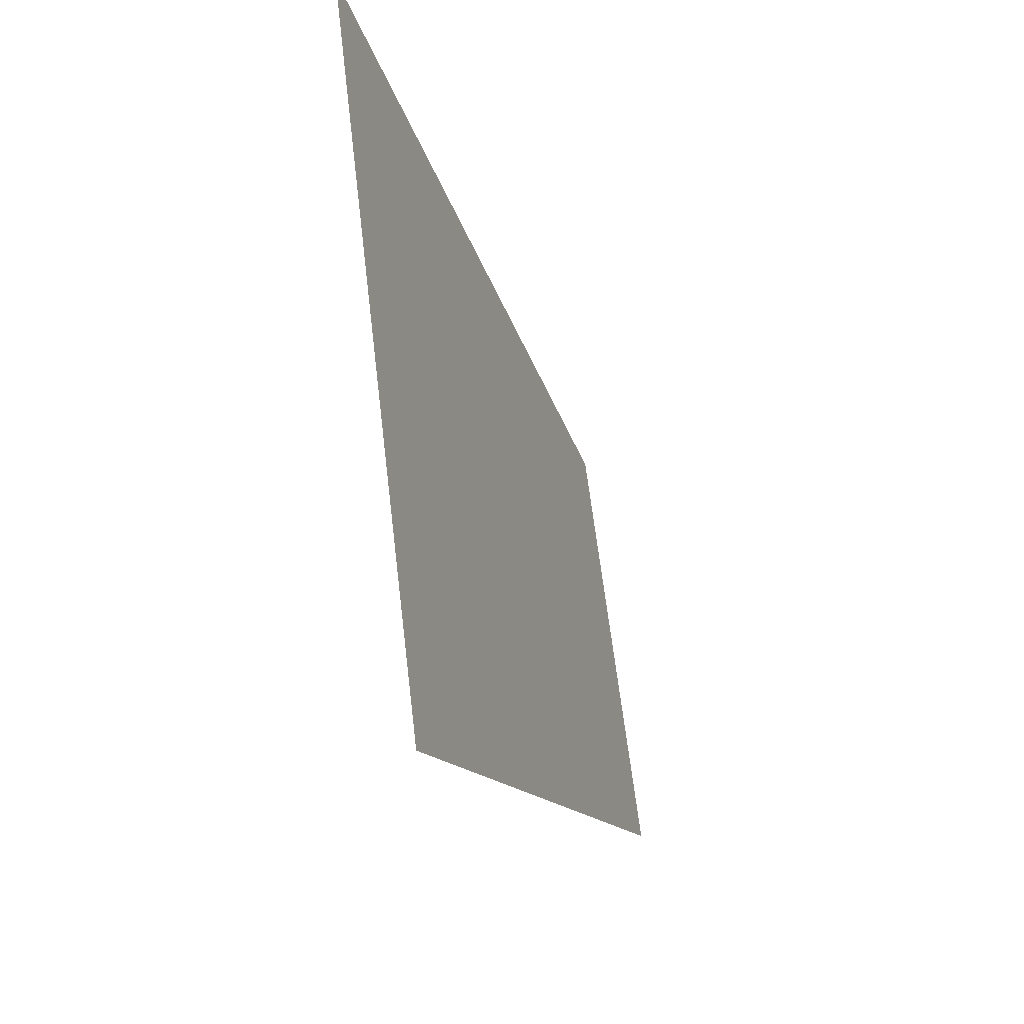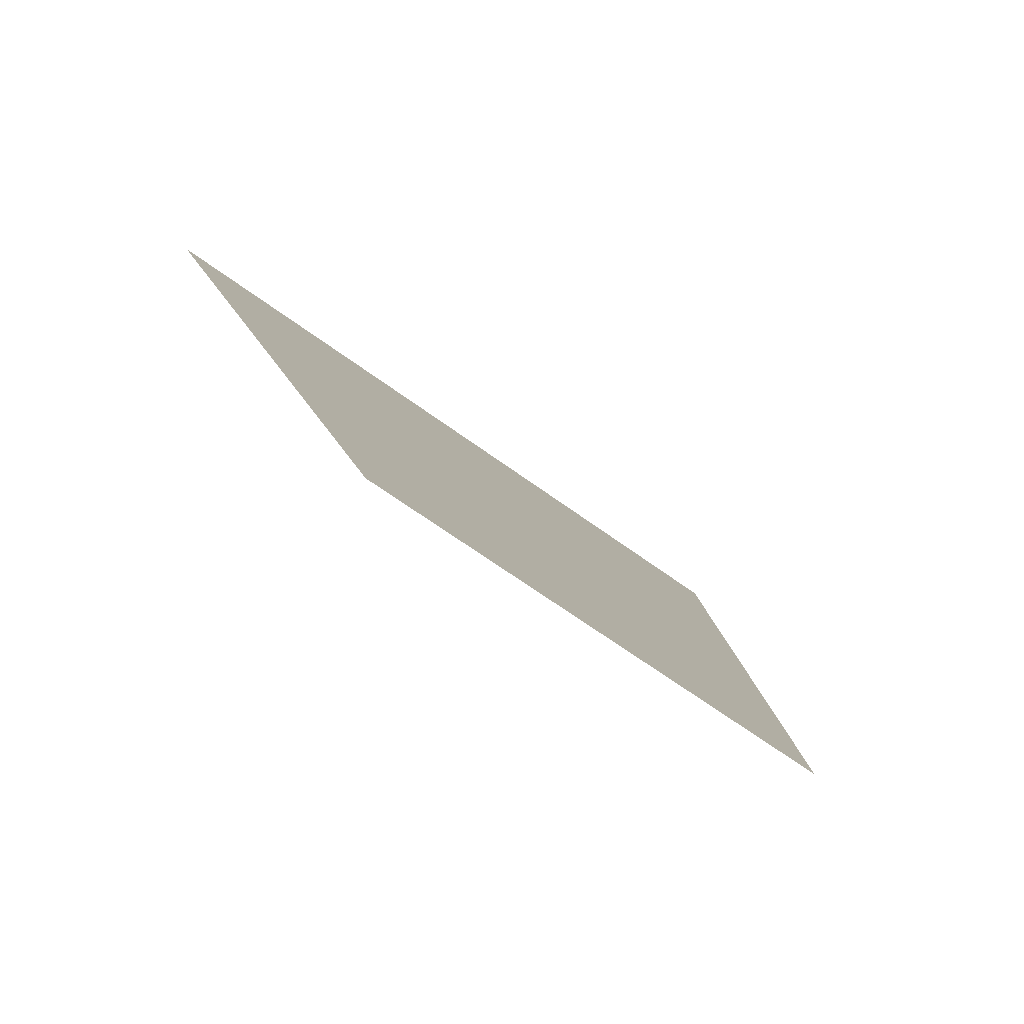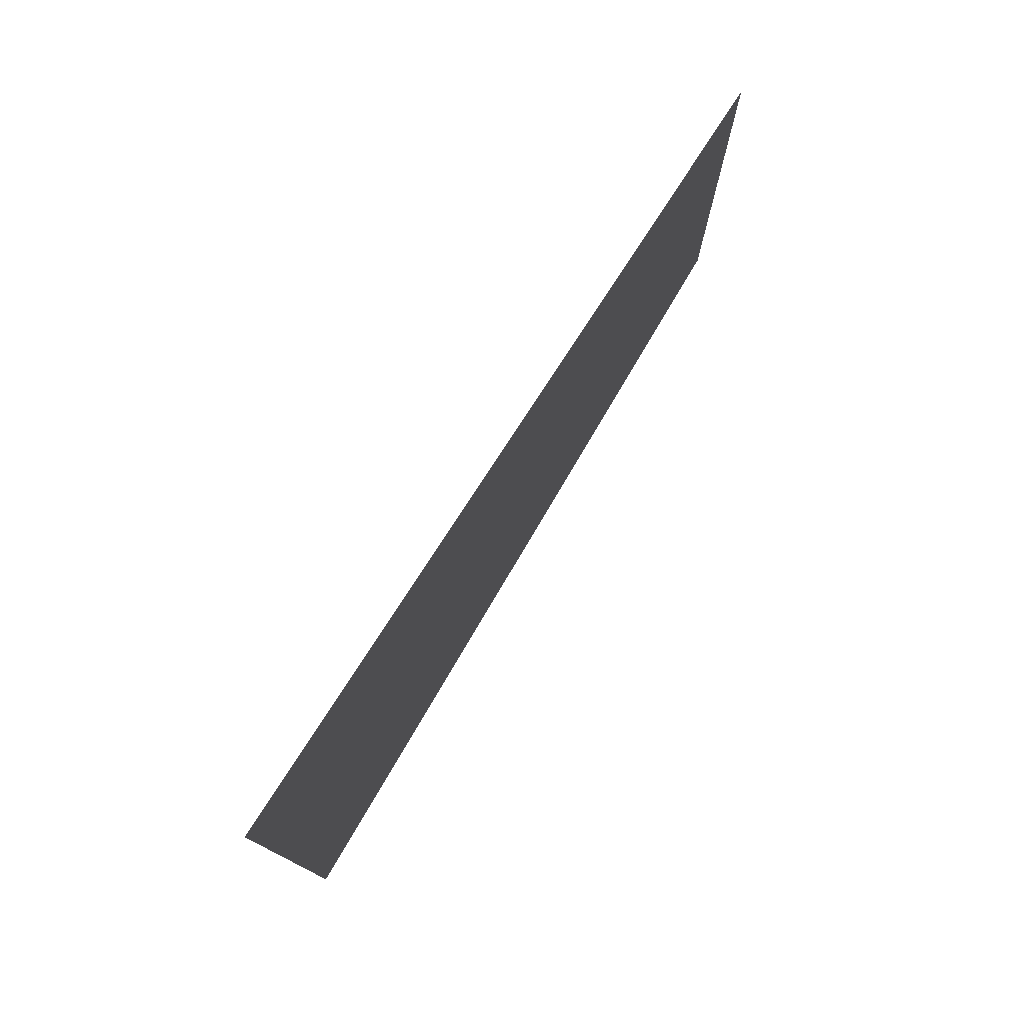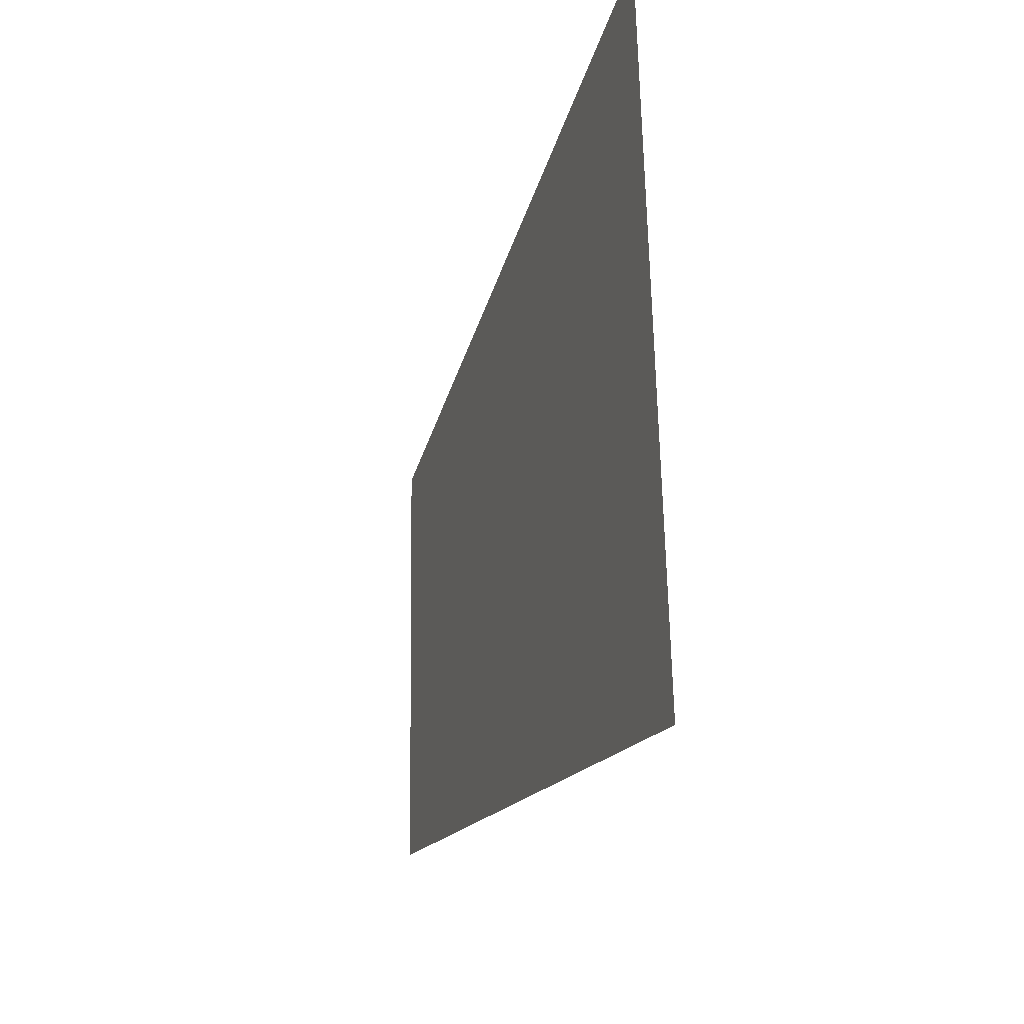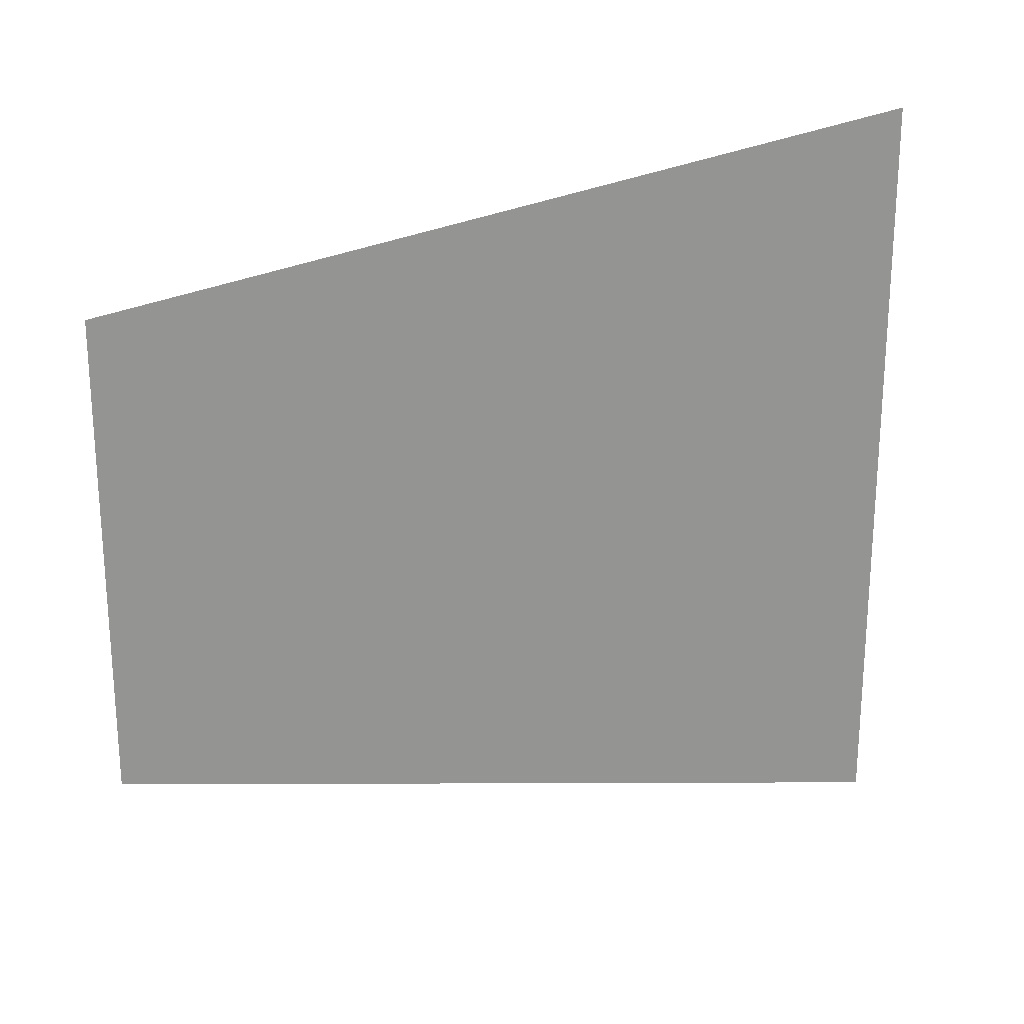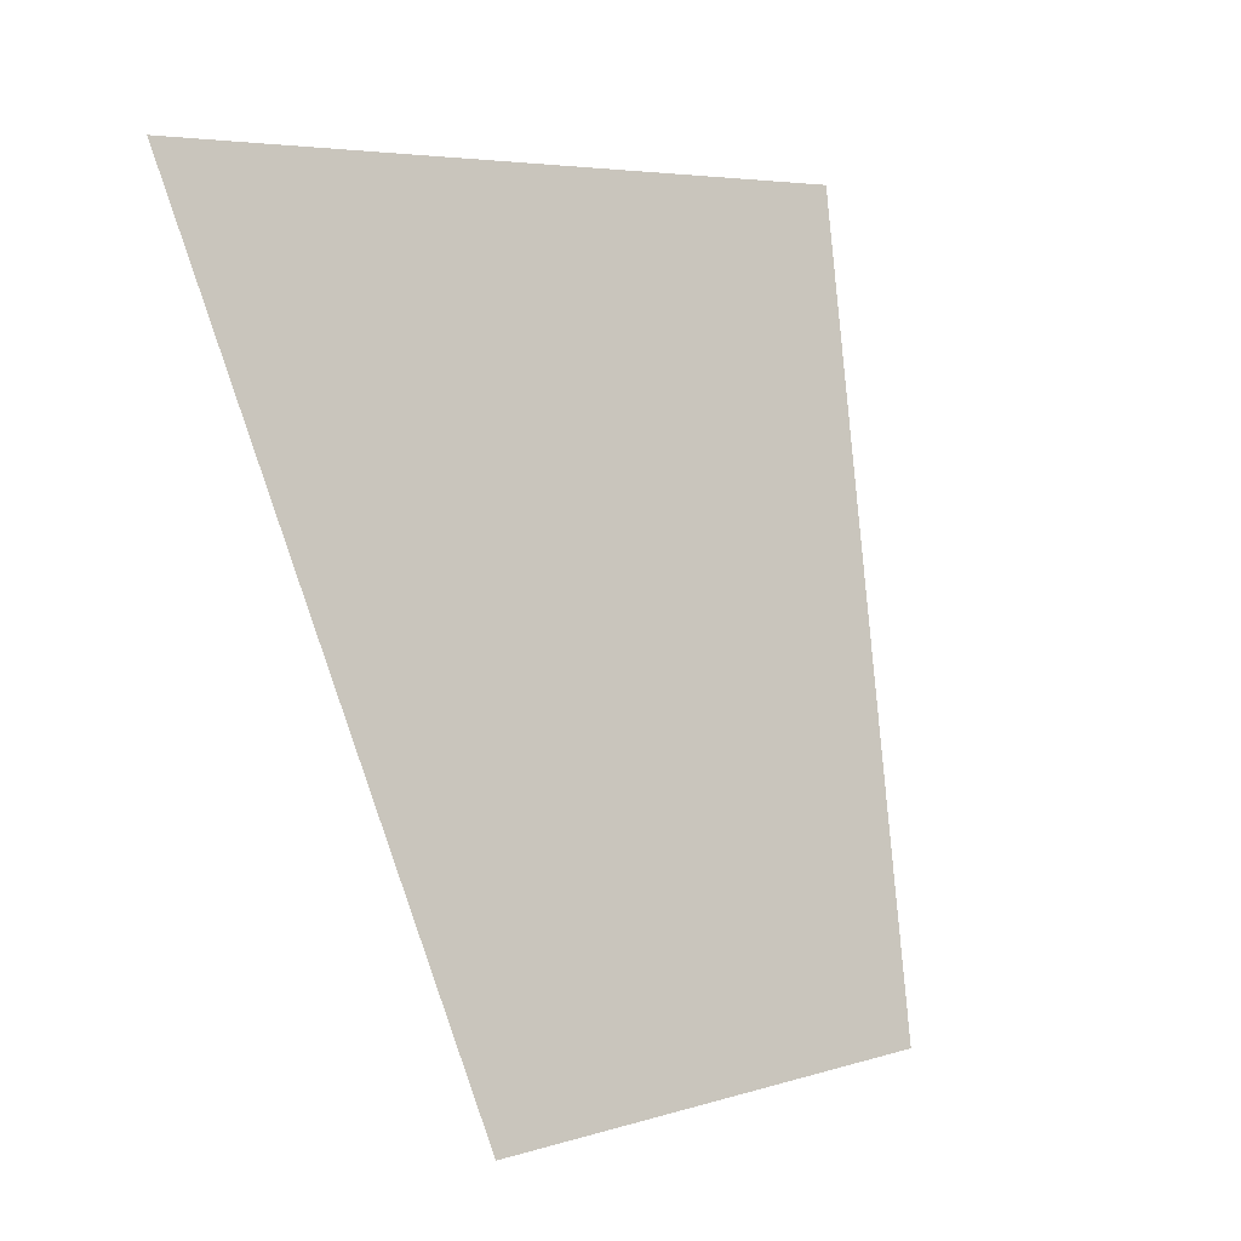
<metadata>
{"format":"obj","ext":"obj","renderer":"f3d","projection":"perspective","resolution":1024,"background":"white","views":[{"elev":64.3,"azim":173.2,"up":"+Z"},{"elev":-61.6,"azim":-127.3,"up":"+Z"},{"elev":77.8,"azim":48.7,"up":"+Y"},{"elev":63.5,"azim":-1.0,"up":"+Z"},{"elev":22.4,"azim":-90.9,"up":"+Y"},{"elev":5.5,"azim":-132.7,"up":"+Z"}]}
</metadata>
<code>
v 0.591 -2.171e-16 3.911
v 0.591 -0.5898 3.911
v 1.182 -0.9361 5.821
v 1.182 -4.343e-16 5.821
v 0.591 -2.171e-16 3.911
v 0.591 0.5898 3.911
v 1.182 0.9361 5.821
v 1.182 -4.343e-16 5.821
f 1 2 3 4
f 5 6 7 8

</code>
